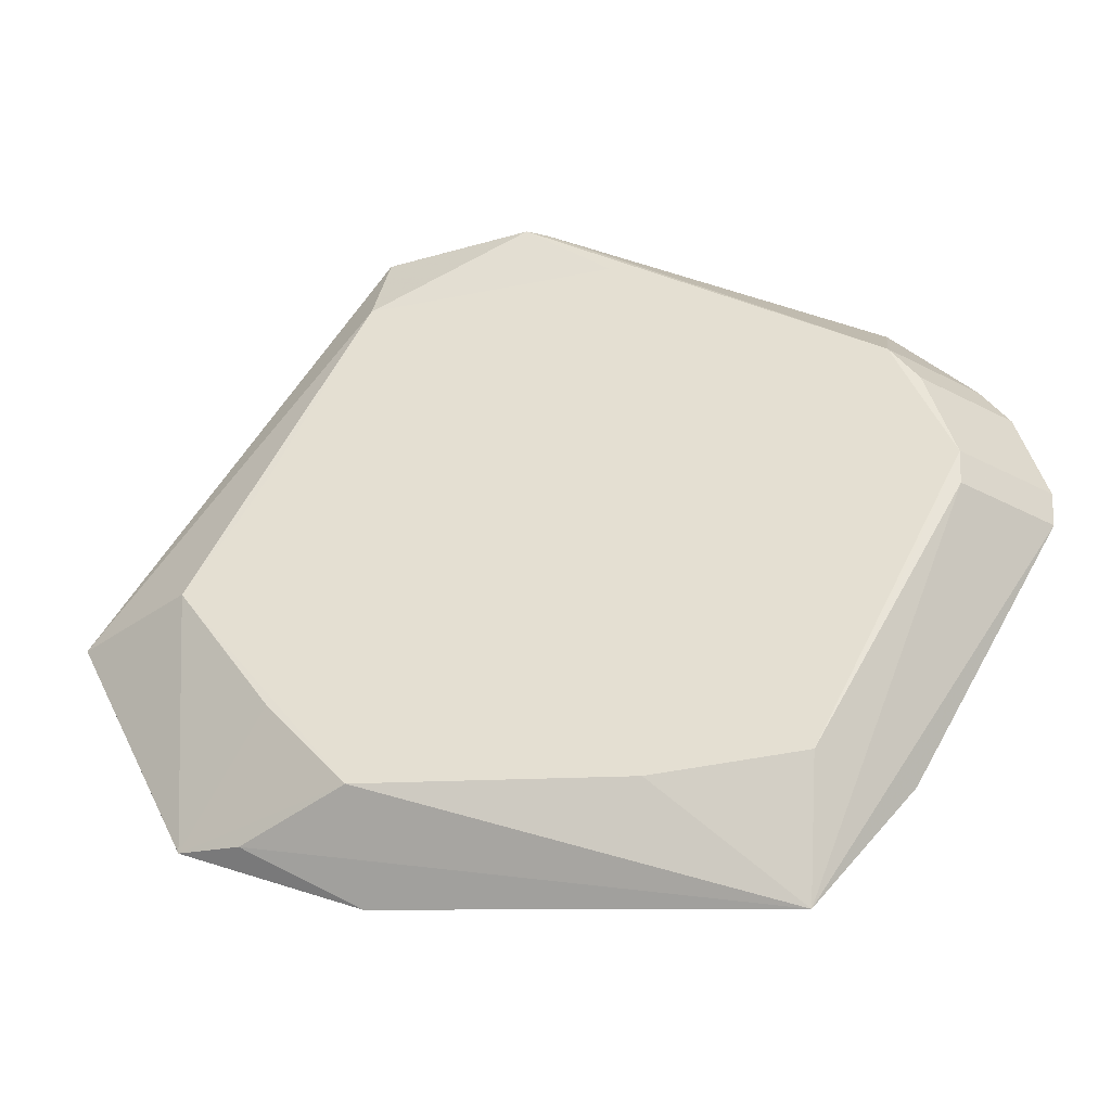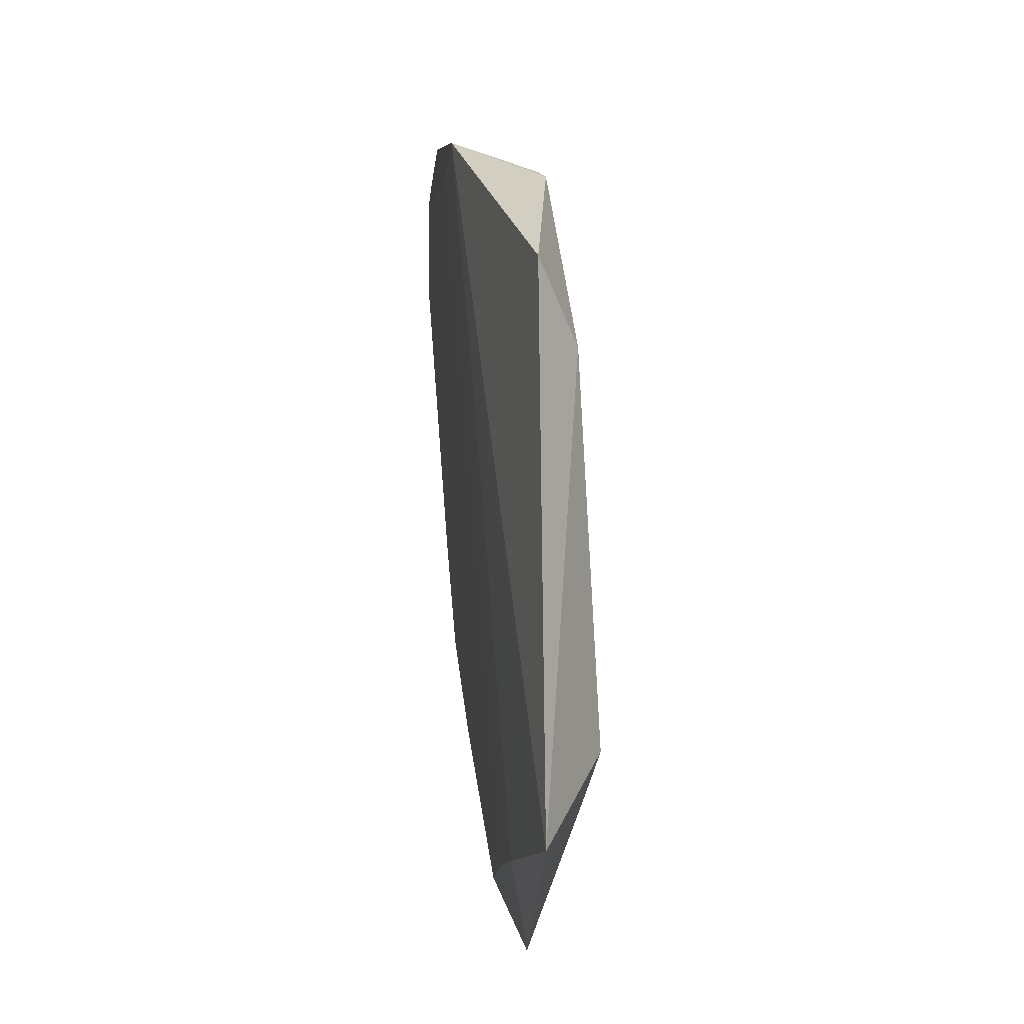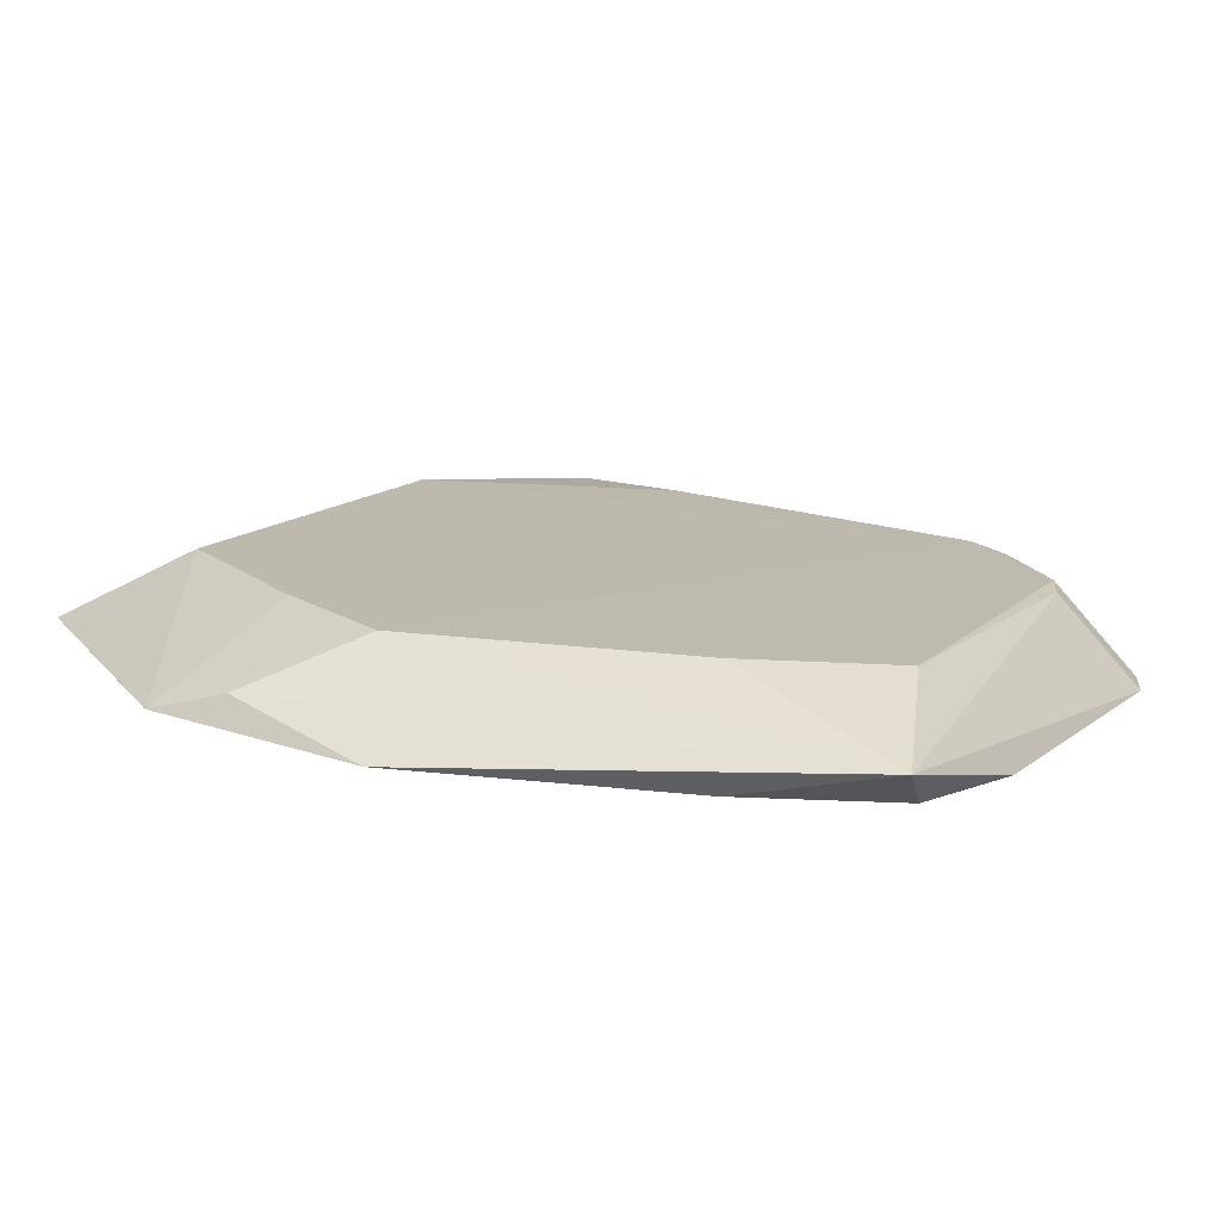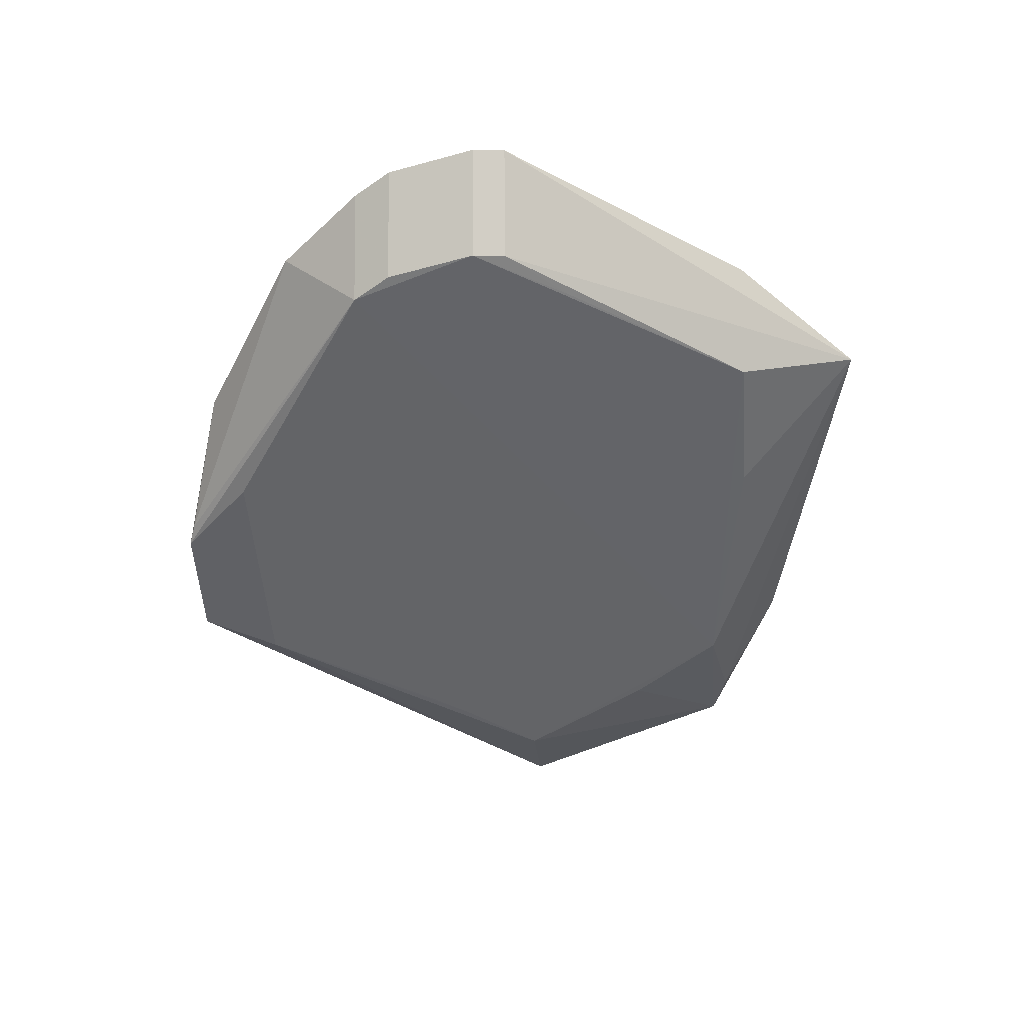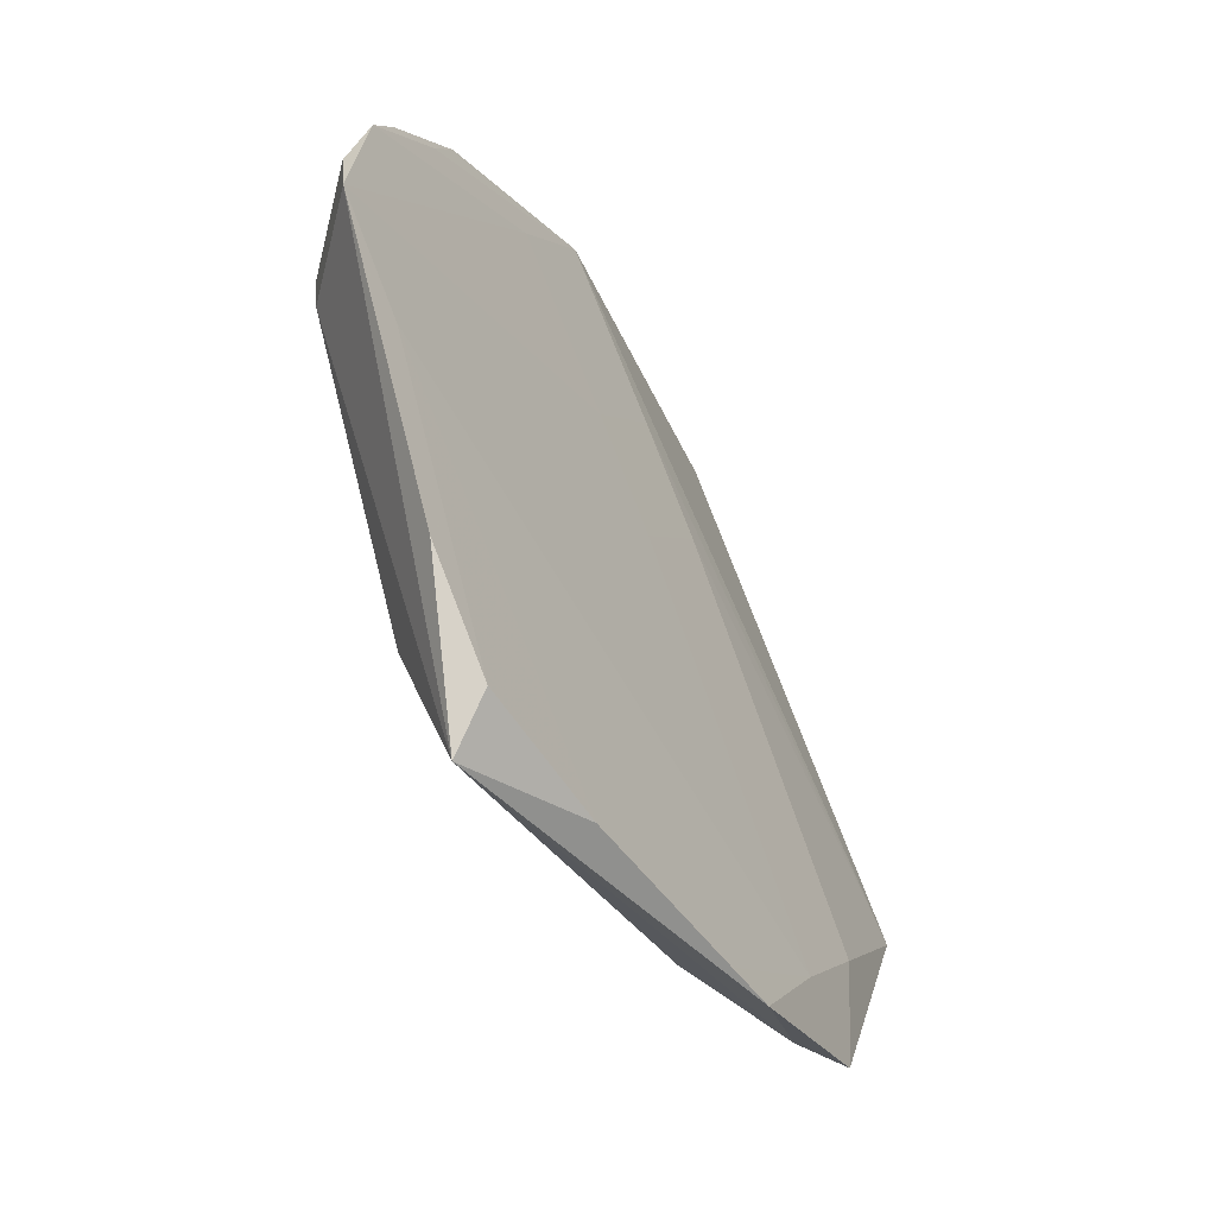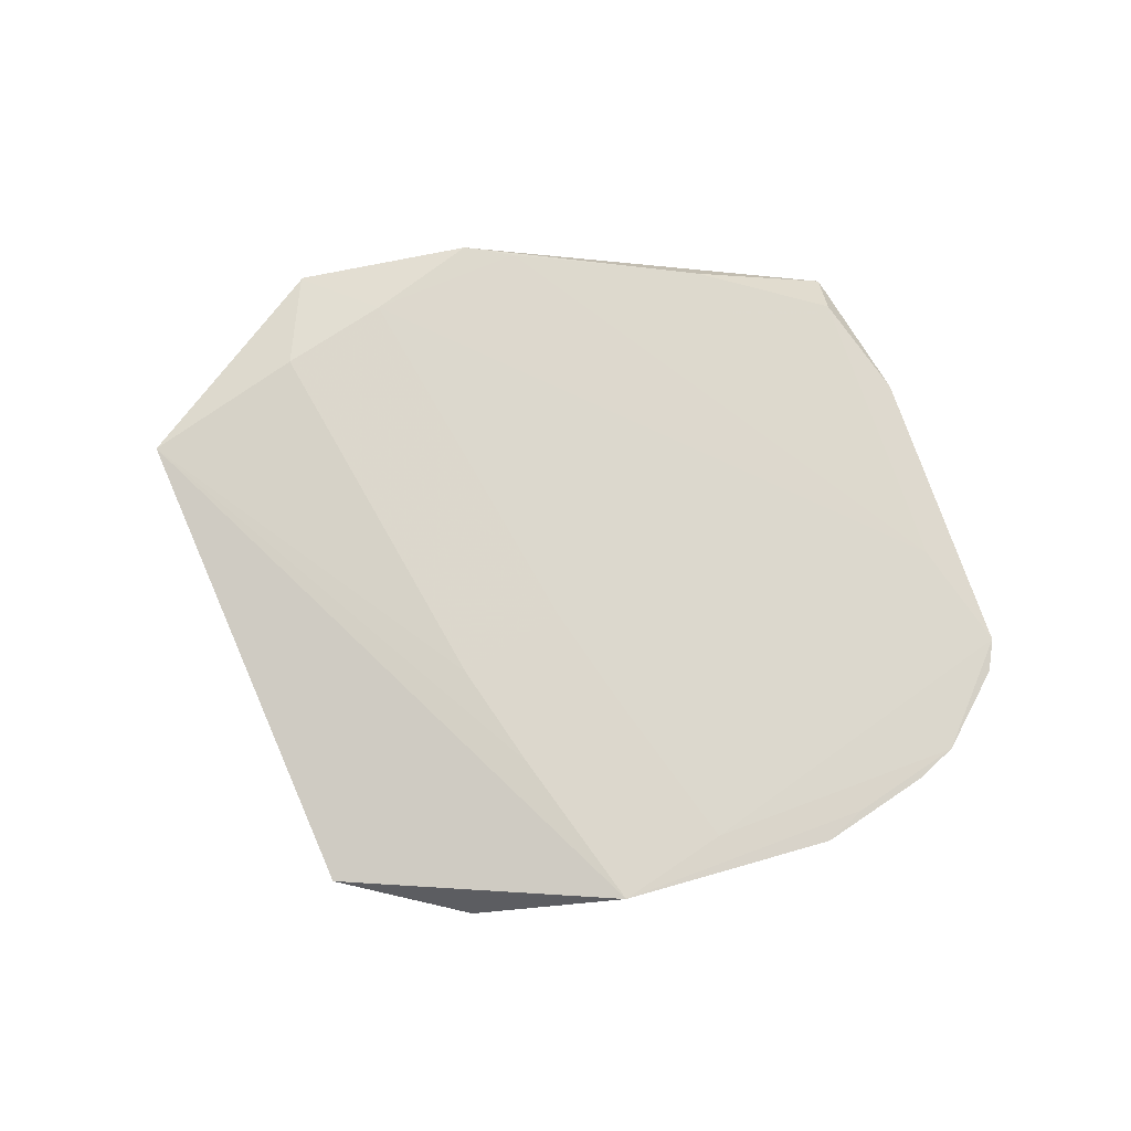
<metadata>
{"format":"obj","ext":"obj","renderer":"f3d","projection":"perspective","resolution":1024,"background":"white","views":[{"elev":-34.9,"azim":-170.0,"up":"+Y"},{"elev":34.3,"azim":82.9,"up":"+Y"},{"elev":-74.7,"azim":176.0,"up":"+Y"},{"elev":-51.8,"azim":-89.8,"up":"+Z"},{"elev":-49.5,"azim":-59.2,"up":"+Y"},{"elev":72.8,"azim":-169.0,"up":"+Z"}]}
</metadata>
<code>
v 0.02891 -0.006732 0.002471
v 0.01782 -0.02783 0.009363
v 0.01782 -0.02071 0.002235
v 0.03278 -0.02212 0.008309
v 0.0258 0.01017 0.002537
v 0.02807 0.005932 0.002527
v -0.01675 -0.03252 0.005891
v -0.005312 0.01396 0.009515
v 0.008944 0.01396 0.009515
v 0.001816 0.006836 0.009515
v 0.001816 0.02109 0.009515
v -0.03331 0.01579 0.009218
v -0.02618 0.02291 0.009218
v -0.02618 0.01579 0.00209
v 0.04246 -0.002216 0.008196
v 0.02112 0.01995 0.002572
v 0.03287 -0.02195 0.00832
v -0.03573 0.0125 0.009301
v -0.0286 0.01963 0.009301
v -0.0286 0.0125 0.002173
v 0.004302 0.0346 0.003289
v -0.01639 0.02442 0.009487
v -0.009261 0.03155 0.009487
v -0.02676 -0.004414 0.002021
v 0.03175 -0.01285 0.009494
v 0.02462 -0.01998 0.009494
v 0.02462 -0.01285 0.002366
v -0.02007 0.026 0.009318
v -0.02509 -0.02143 0.009095
v -0.01796 -0.02856 0.009095
v -0.01796 -0.02143 0.001967
v 0.0179 0.02673 0.002596
v 0.02731 -0.02298 0.006553
v 0.01297 -0.02798 0.009339
v 0.03256 -0.001384 0.002525
v 0.01712 0.03443 0.005611
v 0.002415 0.0341 0.003692
v -0.01675 -0.03252 0.005891
v -0.03797 0.0016 0.009327
v -0.03085 -0.005528 0.009327
v -0.03085 0.0016 0.002199
v -0.005041 -0.02952 0.009196
v -0.005041 -0.02239 0.002068
v -0.03815 0.004575 0.009125
v -0.03102 0.004575 0.001997
v 0.01715 0.03445 0.005632
v -0.00313 0.02834 0.002448
f 4 35 15
f 46 23 15
f 21 23 46
f 3 45 14
f 38 2 42
f 42 30 38
f 3 4 33
f 33 4 2
f 38 3 33
f 33 2 38
f 3 35 27
f 27 4 3
f 15 35 32
f 32 46 15
f 2 4 17
f 17 4 15
f 15 25 17
f 24 41 45
f 14 12 13
f 35 4 1
f 1 27 35
f 4 27 1
f 21 46 36
f 36 32 21
f 46 32 36
f 47 14 21
f 21 32 47
f 47 32 14
f 3 14 6
f 6 35 3
f 6 32 35
f 15 23 11
f 38 7 31
f 31 45 3
f 31 24 45
f 31 7 41
f 41 24 31
f 21 14 37
f 14 13 37
f 37 23 21
f 37 13 23
f 5 6 14
f 32 6 5
f 2 17 26
f 26 17 25
f 9 25 15
f 15 11 9
f 43 3 38
f 38 31 43
f 43 31 3
f 20 14 45
f 39 18 44
f 41 7 39
f 39 22 18
f 14 32 16
f 16 5 14
f 32 5 16
f 34 42 2
f 2 26 34
f 28 19 23
f 13 19 28
f 23 13 28
f 29 39 7
f 30 42 40
f 42 34 40
f 40 34 26
f 40 26 10
f 22 39 8
f 10 26 9
f 9 26 25
f 18 22 19
f 19 22 23
f 19 13 12
f 12 18 19
f 44 18 20
f 20 45 44
f 20 18 12
f 20 12 14
f 44 45 39
f 45 41 39
f 29 7 38
f 38 30 29
f 40 29 30
f 39 29 40
f 39 40 8
f 8 40 10
f 10 9 8
f 8 9 11
f 23 22 8
f 8 11 23

</code>
